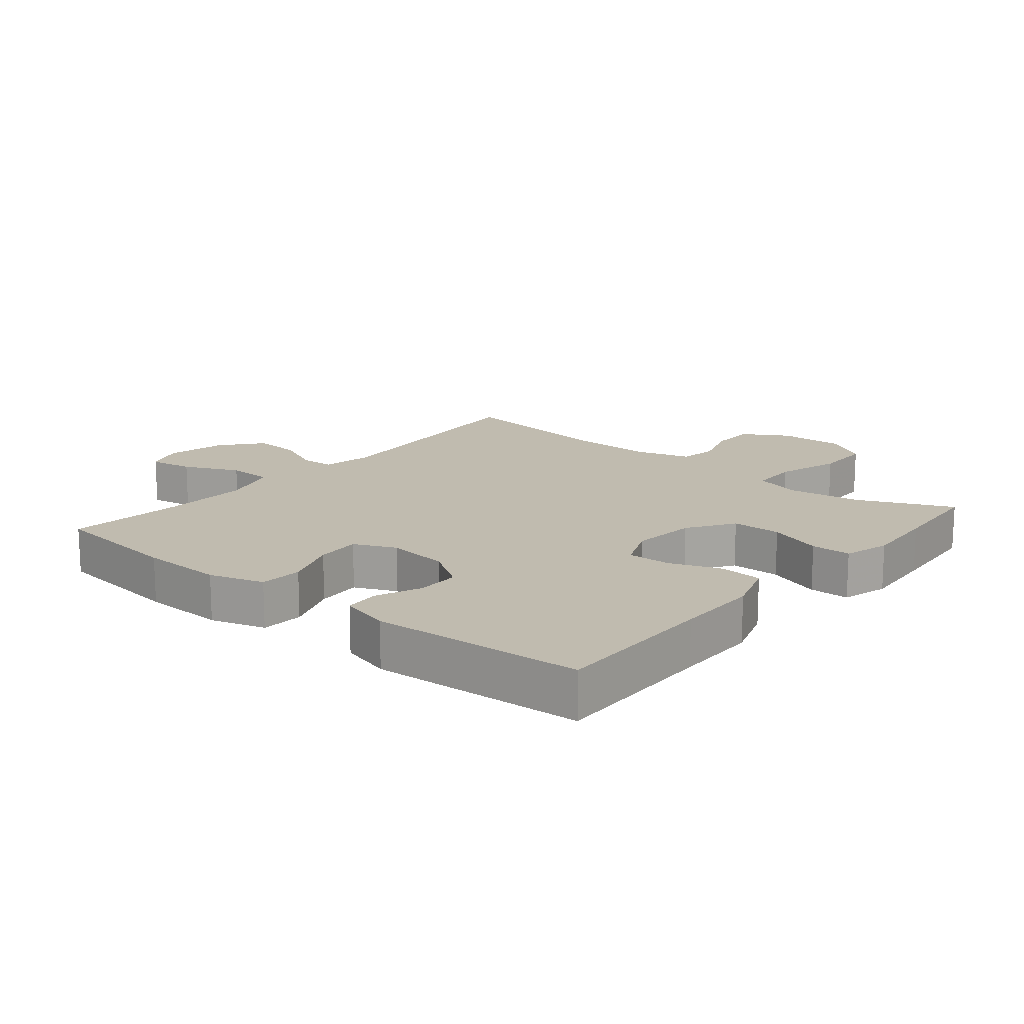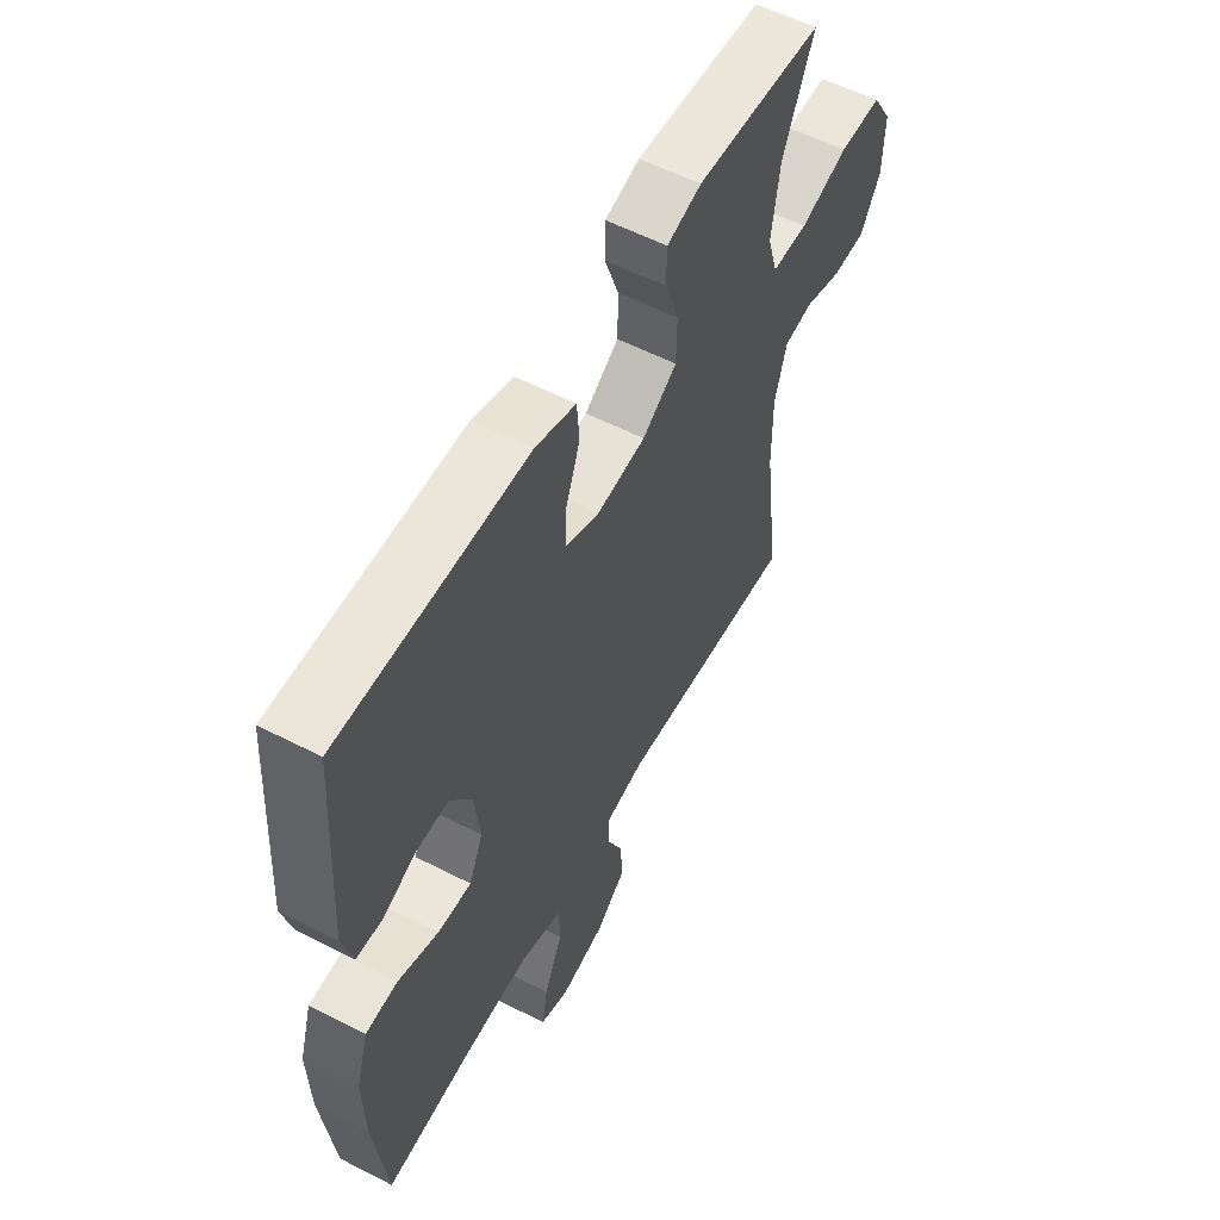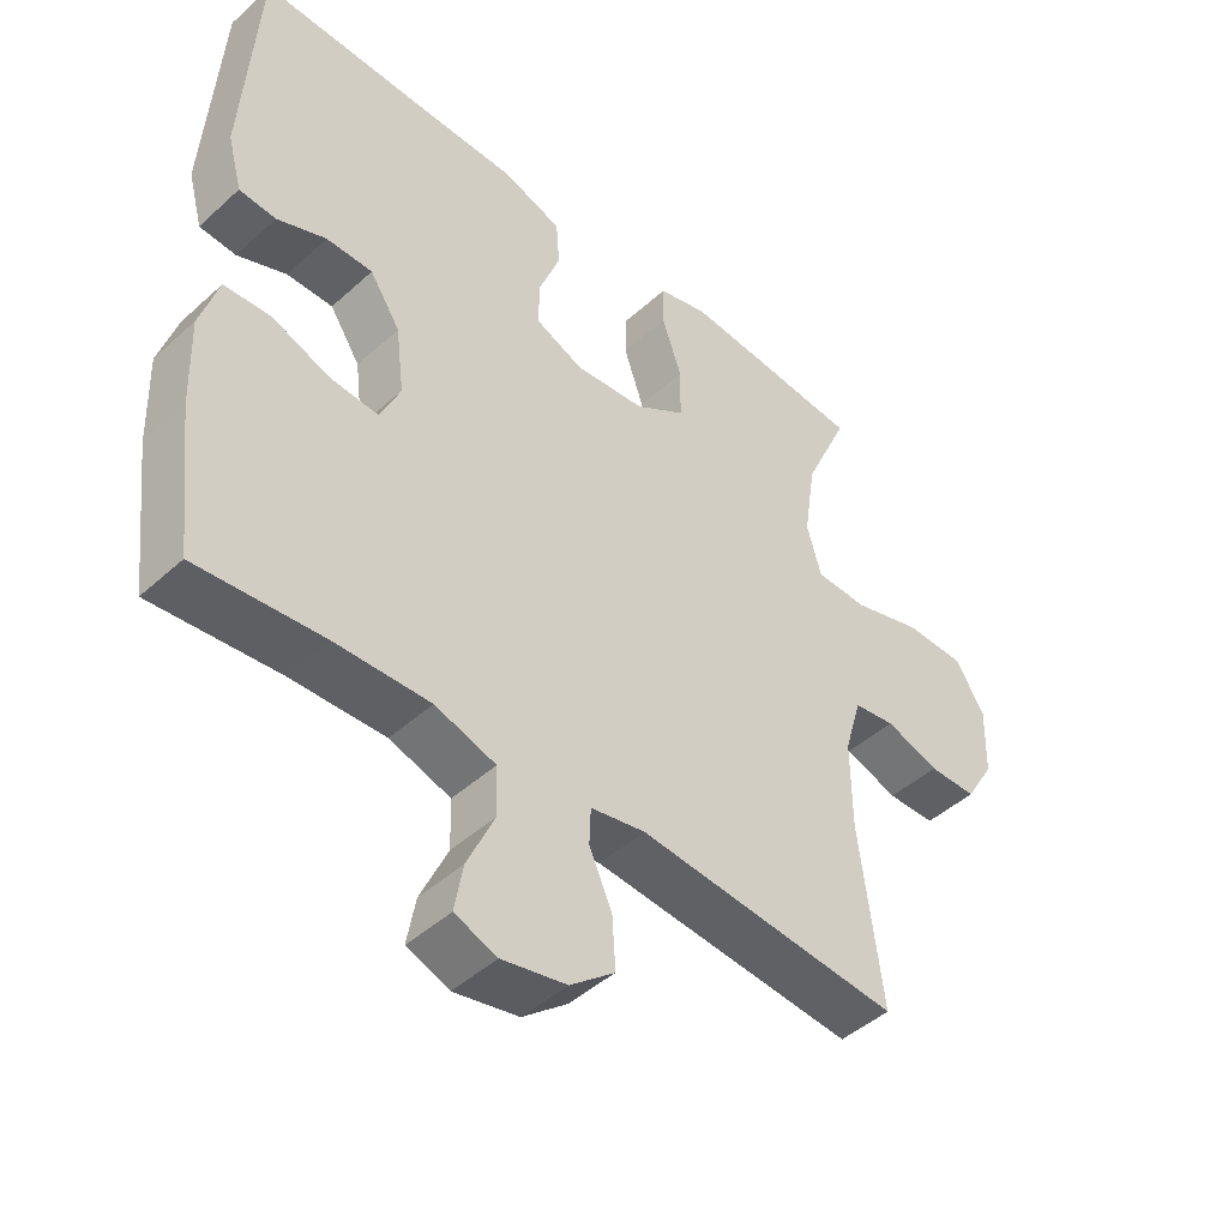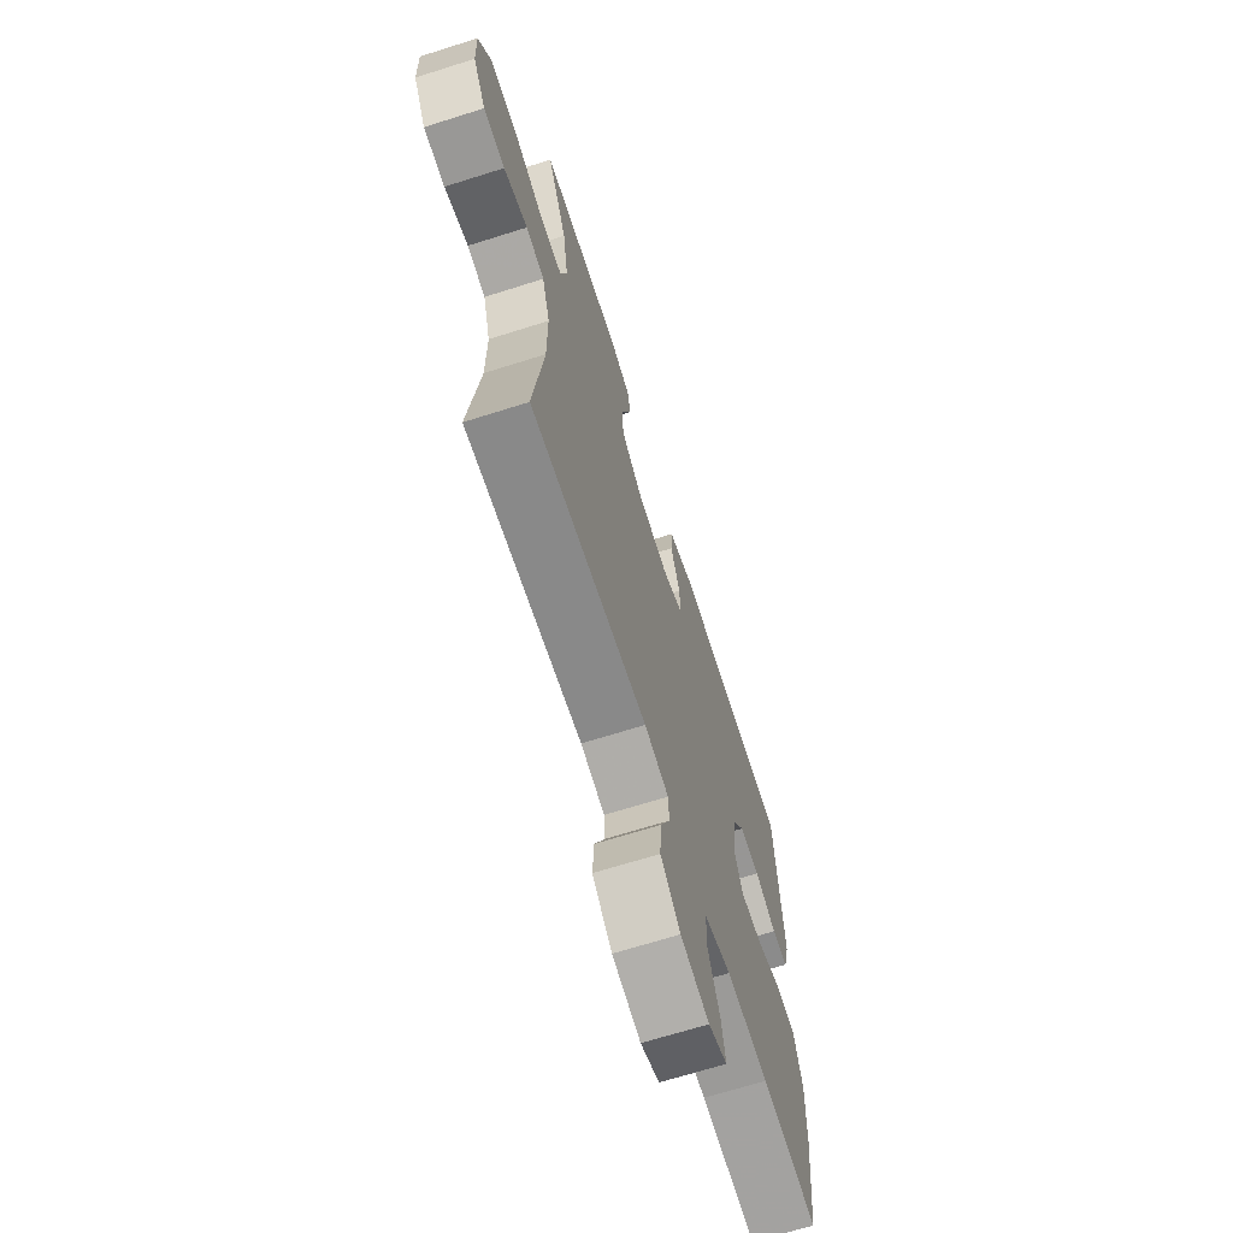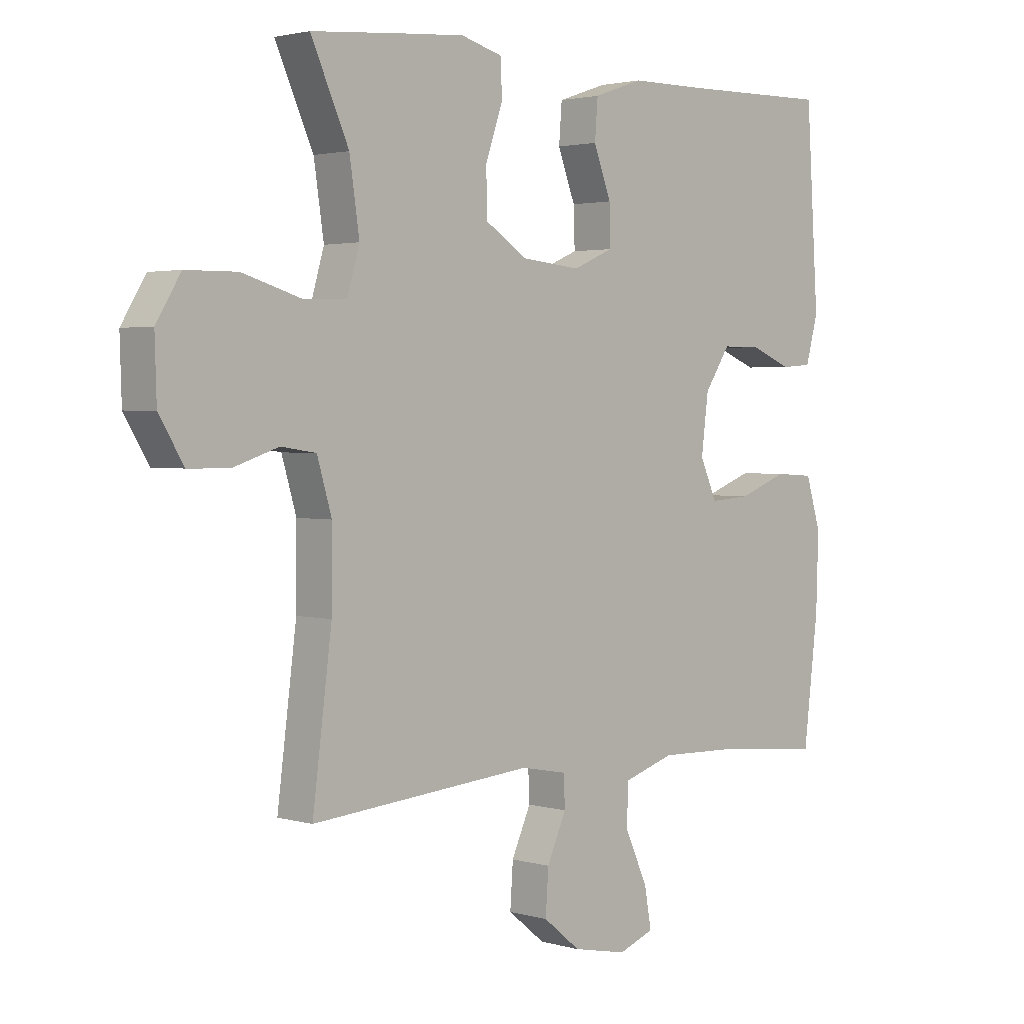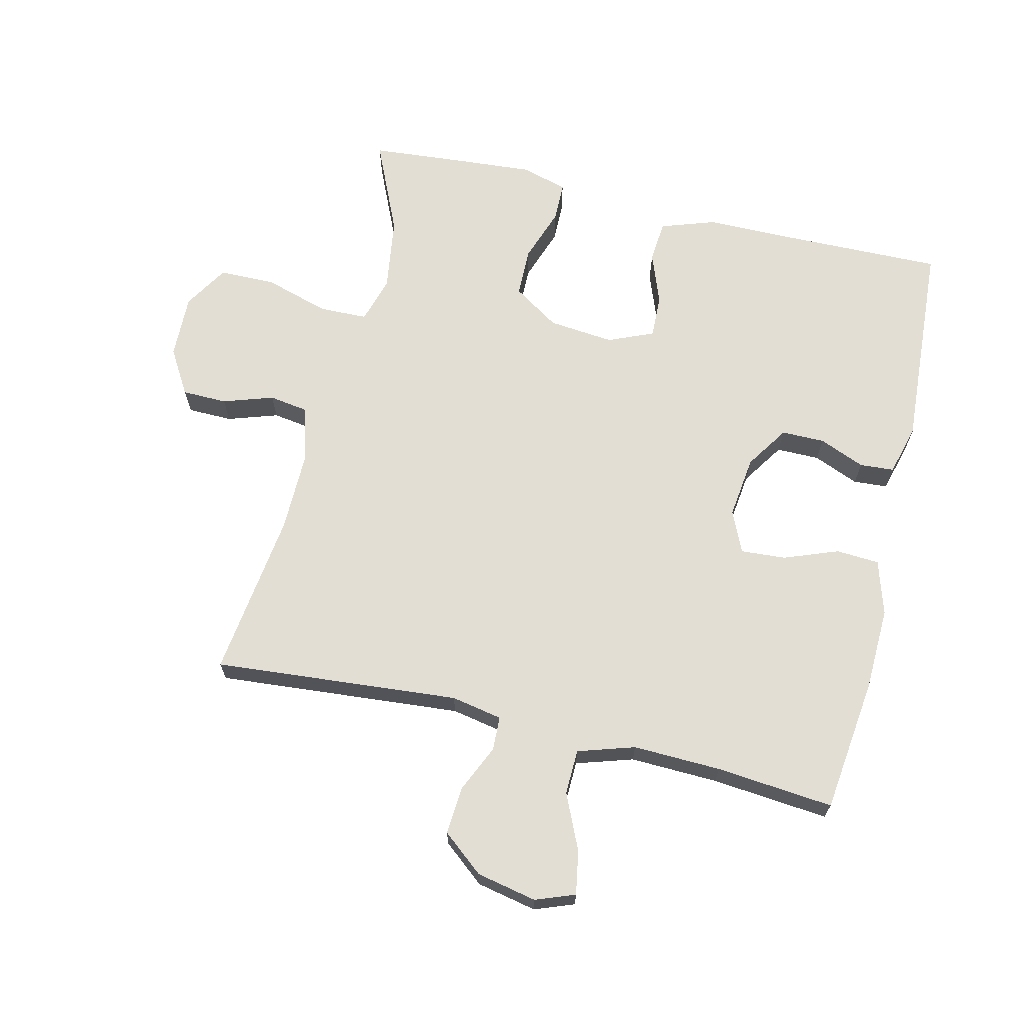
<metadata>
{"format":"obj","ext":"obj","renderer":"f3d","projection":"perspective","resolution":1024,"background":"white","views":[{"elev":15.9,"azim":-50.2,"up":"+Y"},{"elev":57.2,"azim":-61.9,"up":"+Z"},{"elev":-45.8,"azim":-44.0,"up":"+Z"},{"elev":-67.8,"azim":107.6,"up":"+Z"},{"elev":2.4,"azim":135.1,"up":"+Z"},{"elev":67.2,"azim":-166.5,"up":"+Y"}]}
</metadata>
<code>
v 0.5 0.07 -0.5
v 0.119 0.07 -0.467
v 0.04 0.07 -0.482
v 0.038 0.07 -0.535
v 0.071 0.07 -0.609
v 0.076 0.07 -0.683
v 0.012 0.07 -0.735
v -0.081 0.07 -0.754
v -0.142 0.07 -0.731
v -0.13 0.07 -0.663
v -0.091 0.07 -0.577
v -0.093 0.07 -0.507
v -0.181 0.07 -0.479
v -0.318 0.07 -0.483
v -0.5 0.07 -0.5
v -0.525 0.07 -0.291
v -0.529 0.07 -0.162
v -0.503 0.07 -0.077
v -0.436 0.07 -0.073
v -0.352 0.07 -0.105
v -0.282 0.07 -0.11
v -0.253 0.07 -0.045
v -0.265 0.07 0.052
v -0.309 0.07 0.119
v -0.376 0.07 0.119
v -0.447 0.07 0.09
v -0.5 0.07 0.094
v -0.521 0.07 0.172
v -0.5 0.07 0.5
v -0.242 0.07 0.495
v -0.112 0.07 0.494
v -0.027 0.07 0.465
v -0.022 0.07 0.399
v -0.052 0.07 0.319
v -0.054 0.07 0.252
v 0.016 0.07 0.222
v 0.118 0.07 0.232
v 0.19 0.07 0.279
v 0.191 0.07 0.356
v 0.162 0.07 0.44
v 0.163 0.07 0.502
v 0.235 0.07 0.522
v 0.349 0.07 0.513
v 0.5 0.07 0.5
v 0.435 0.07 0.355
v 0.418 0.07 0.24
v 0.439 0.07 0.167
v 0.514 0.07 0.165
v 0.614 0.07 0.195
v 0.702 0.07 0.194
v 0.744 0.07 0.125
v 0.741 0.07 0.025
v 0.699 0.07 -0.045
v 0.629 0.07 -0.046
v 0.551 0.07 -0.02
v 0.491 0.07 -0.029
v 0.466 0.07 -0.114
v 0.467 0.07 -0.241
v 0.5 0 -0.5
v 0.119 0 -0.467
v 0.04 0 -0.482
v 0.038 0 -0.535
v 0.071 0 -0.609
v 0.076 0 -0.683
v 0.012 0 -0.735
v -0.081 0 -0.754
v -0.142 0 -0.731
v -0.13 0 -0.663
v -0.091 0 -0.577
v -0.093 0 -0.507
v -0.181 0 -0.479
v -0.318 0 -0.483
v -0.5 0 -0.5
v -0.525 0 -0.291
v -0.529 0 -0.162
v -0.503 0 -0.077
v -0.436 0 -0.073
v -0.352 0 -0.105
v -0.282 0 -0.11
v -0.253 0 -0.045
v -0.265 0 0.052
v -0.309 0 0.119
v -0.376 0 0.119
v -0.447 0 0.09
v -0.5 0 0.094
v -0.521 0 0.172
v -0.5 0 0.5
v -0.242 0 0.495
v -0.112 0 0.494
v -0.027 0 0.465
v -0.022 0 0.399
v -0.052 0 0.319
v -0.054 0 0.252
v 0.016 0 0.222
v 0.118 0 0.232
v 0.19 0 0.279
v 0.191 0 0.356
v 0.162 0 0.44
v 0.163 0 0.502
v 0.235 0 0.522
v 0.349 0 0.513
v 0.5 0 0.5
v 0.435 0 0.355
v 0.418 0 0.24
v 0.439 0 0.167
v 0.514 0 0.165
v 0.614 0 0.195
v 0.702 0 0.194
v 0.744 0 0.125
v 0.741 0 0.025
v 0.699 0 -0.045
v 0.629 0 -0.046
v 0.551 0 -0.02
v 0.491 0 -0.029
v 0.466 0 -0.114
v 0.467 0 -0.241
f 53 54 55
f 52 53 55
f 51 52 55
f 50 51 55
f 49 50 55
f 48 49 55
f 47 48 55 56
f 46 47 56 57
f 43 44 45
f 42 43 45
f 41 42 45
f 40 41 45
f 39 40 45
f 38 39 45 46
f 46 57 58
f 38 46 58
f 37 38 58
f 32 33 34
f 31 32 34
f 30 31 34
f 30 34 35
f 29 30 35
f 28 29 35
f 27 28 35
f 26 27 35
f 25 26 35
f 24 25 35 36
f 18 19 20
f 17 18 20
f 16 17 20
f 15 16 20
f 14 15 20
f 13 14 20 21
f 12 13 21 22
f 9 10 11
f 8 9 11
f 7 8 11
f 6 7 11
f 5 6 11
f 4 5 11
f 3 4 11 12
f 12 22 23
f 3 12 23
f 2 3 23
f 36 37 58
f 24 36 58
f 23 24 58
f 2 23 58
f 1 2 58
f 113 112 111
f 113 111 110
f 113 110 109
f 113 109 108
f 113 108 107
f 113 107 106
f 114 113 106 105
f 115 114 105 104
f 103 102 101
f 103 101 100
f 103 100 99
f 103 99 98
f 103 98 97
f 104 103 97 96
f 116 115 104
f 116 104 96
f 116 96 95
f 92 91 90
f 92 90 89
f 92 89 88
f 93 92 88
f 93 88 87
f 93 87 86
f 93 86 85
f 93 85 84
f 93 84 83
f 94 93 83 82
f 78 77 76
f 78 76 75
f 78 75 74
f 78 74 73
f 78 73 72
f 79 78 72 71
f 80 79 71 70
f 69 68 67
f 69 67 66
f 69 66 65
f 69 65 64
f 69 64 63
f 69 63 62
f 70 69 62 61
f 81 80 70
f 81 70 61
f 81 61 60
f 116 95 94
f 116 94 82
f 116 82 81
f 116 81 60
f 116 60 59
f 1 59 60 2
f 2 60 61 3
f 3 61 62 4
f 4 62 63 5
f 5 63 64 6
f 6 64 65 7
f 7 65 66 8
f 8 66 67 9
f 9 67 68 10
f 10 68 69 11
f 11 69 70 12
f 12 70 71 13
f 13 71 72 14
f 14 72 73 15
f 15 73 74 16
f 16 74 75 17
f 17 75 76 18
f 18 76 77 19
f 19 77 78 20
f 20 78 79 21
f 21 79 80 22
f 22 80 81 23
f 23 81 82 24
f 24 82 83 25
f 25 83 84 26
f 26 84 85 27
f 27 85 86 28
f 28 86 87 29
f 29 87 88 30
f 30 88 89 31
f 31 89 90 32
f 32 90 91 33
f 33 91 92 34
f 34 92 93 35
f 35 93 94 36
f 36 94 95 37
f 37 95 96 38
f 38 96 97 39
f 39 97 98 40
f 40 98 99 41
f 41 99 100 42
f 42 100 101 43
f 43 101 102 44
f 44 102 103 45
f 45 103 104 46
f 46 104 105 47
f 47 105 106 48
f 48 106 107 49
f 49 107 108 50
f 50 108 109 51
f 51 109 110 52
f 52 110 111 53
f 53 111 112 54
f 54 112 113 55
f 55 113 114 56
f 56 114 115 57
f 57 115 116 58
f 58 116 59 1

</code>
